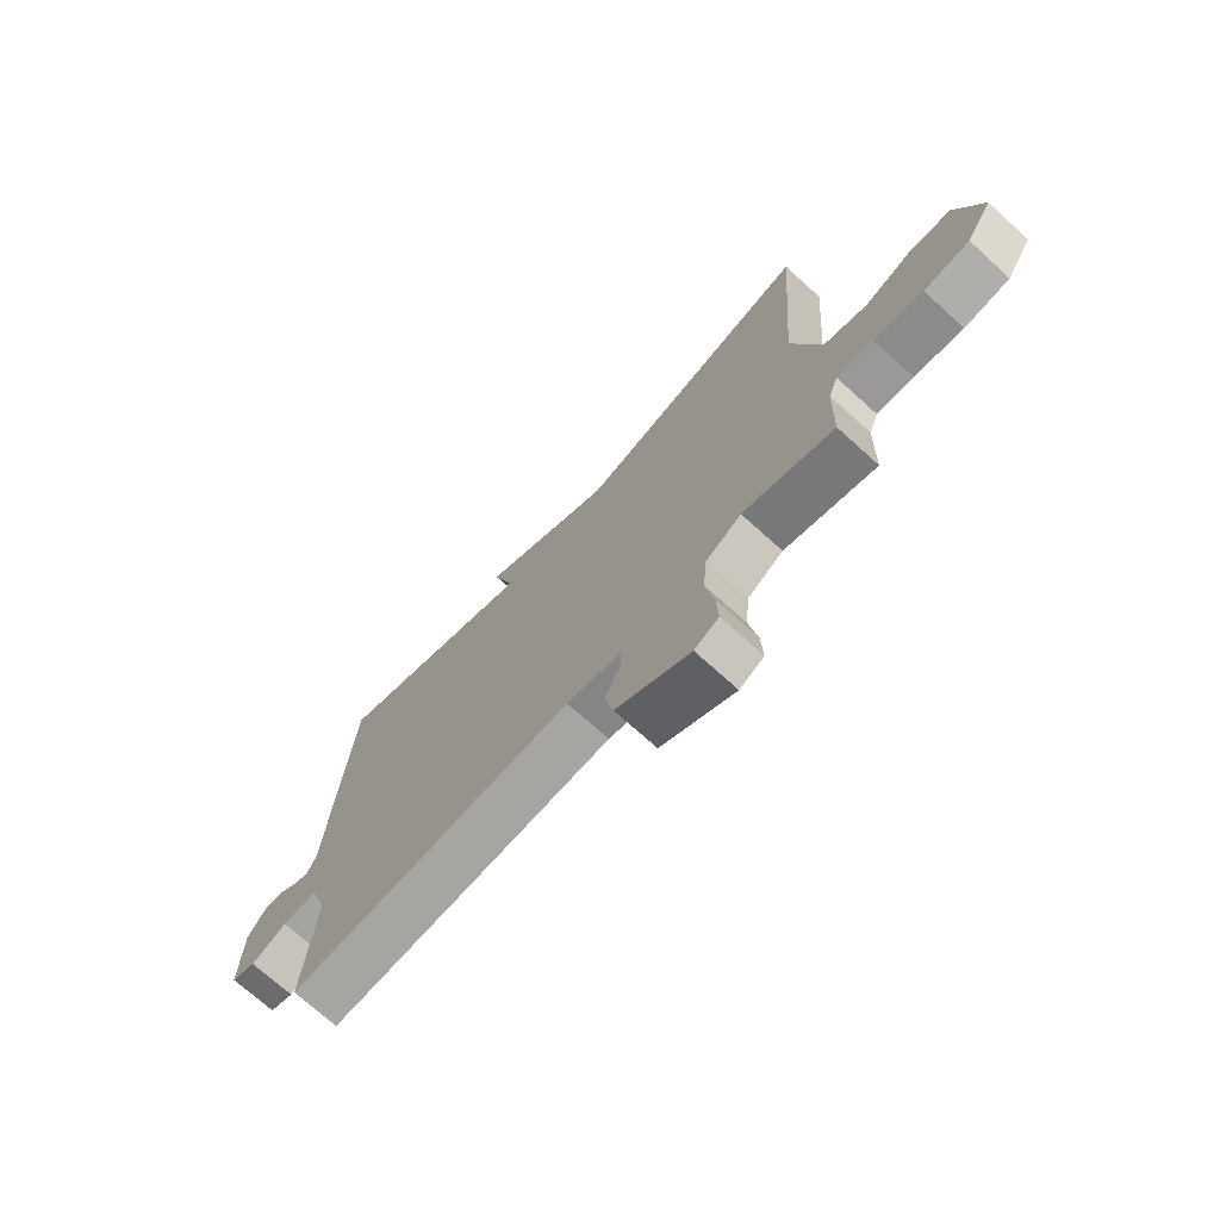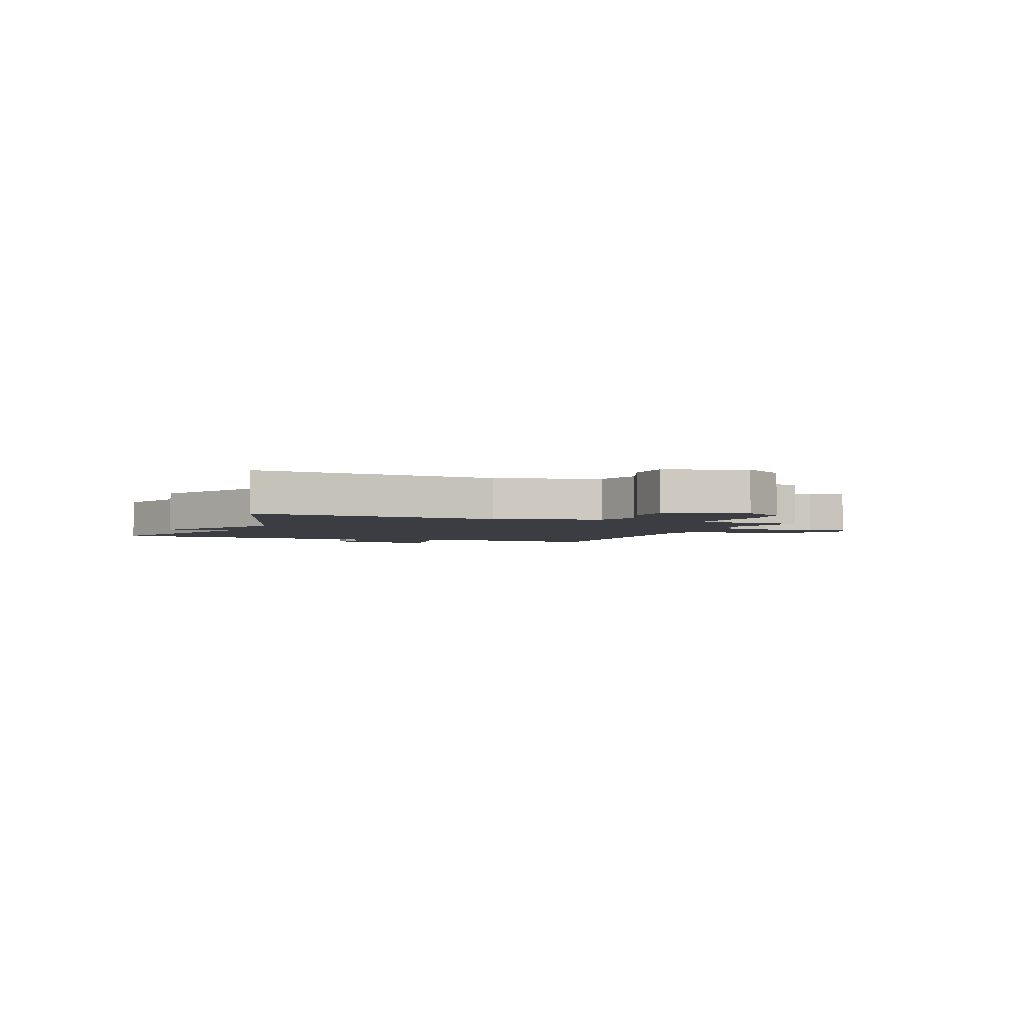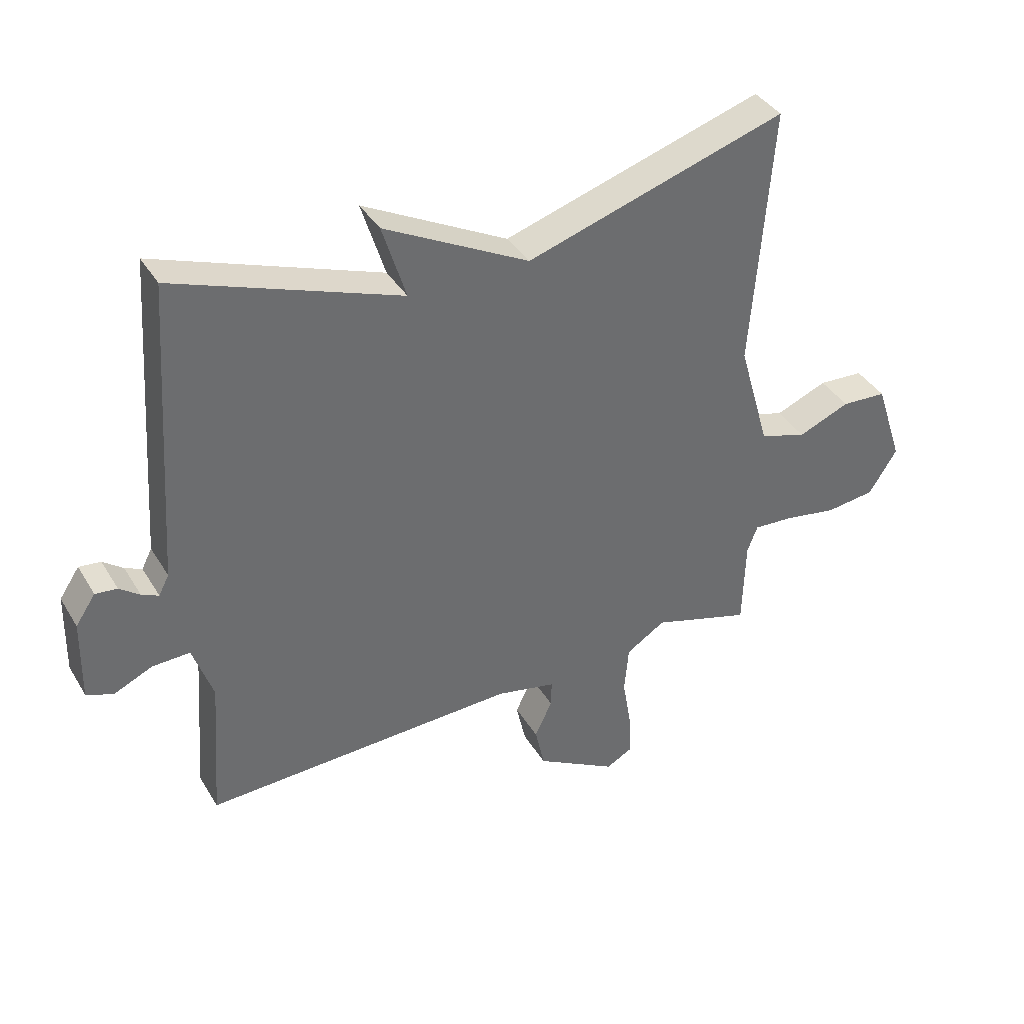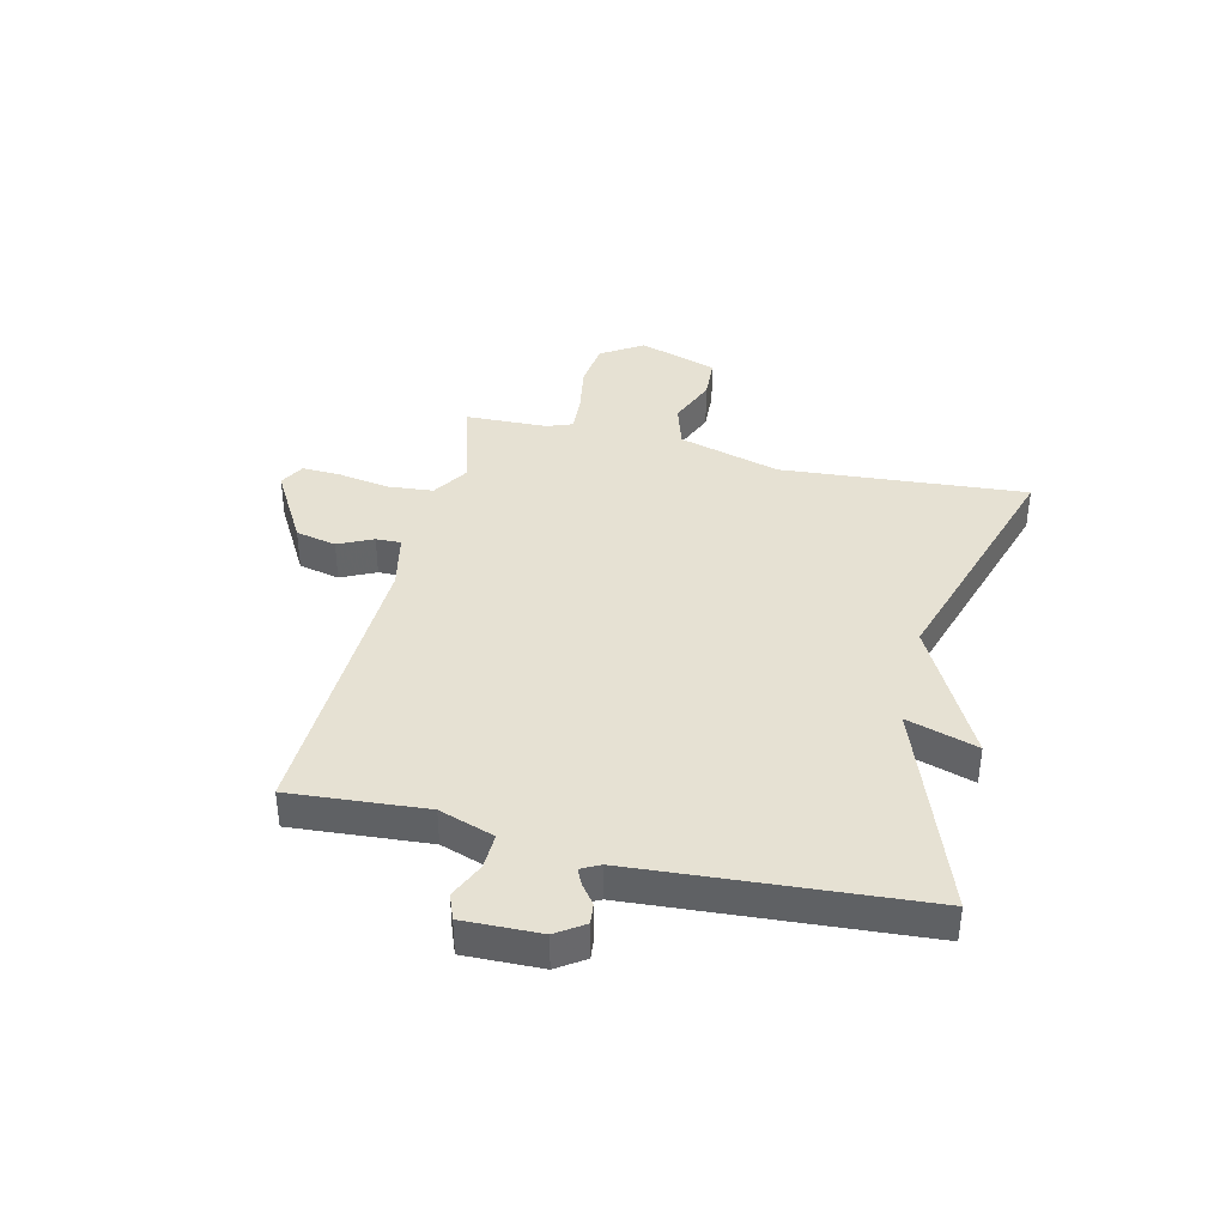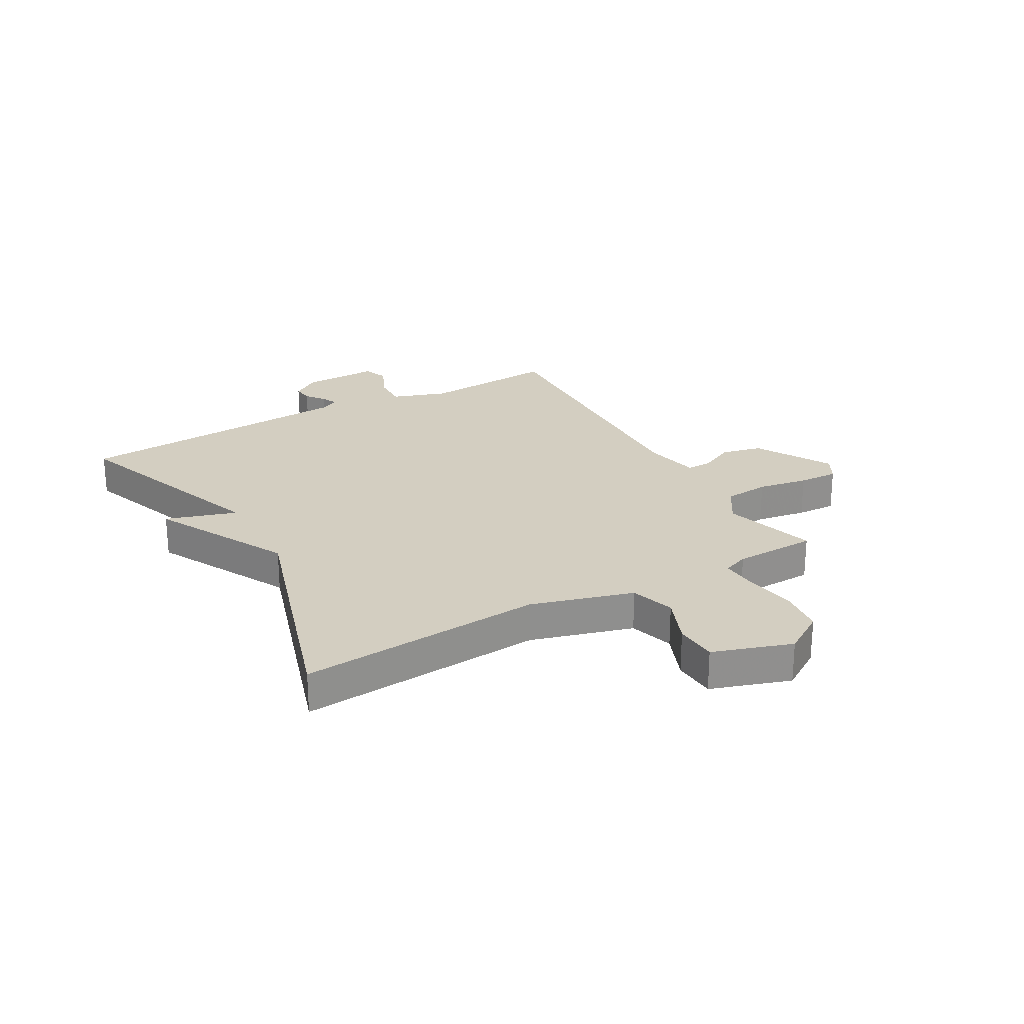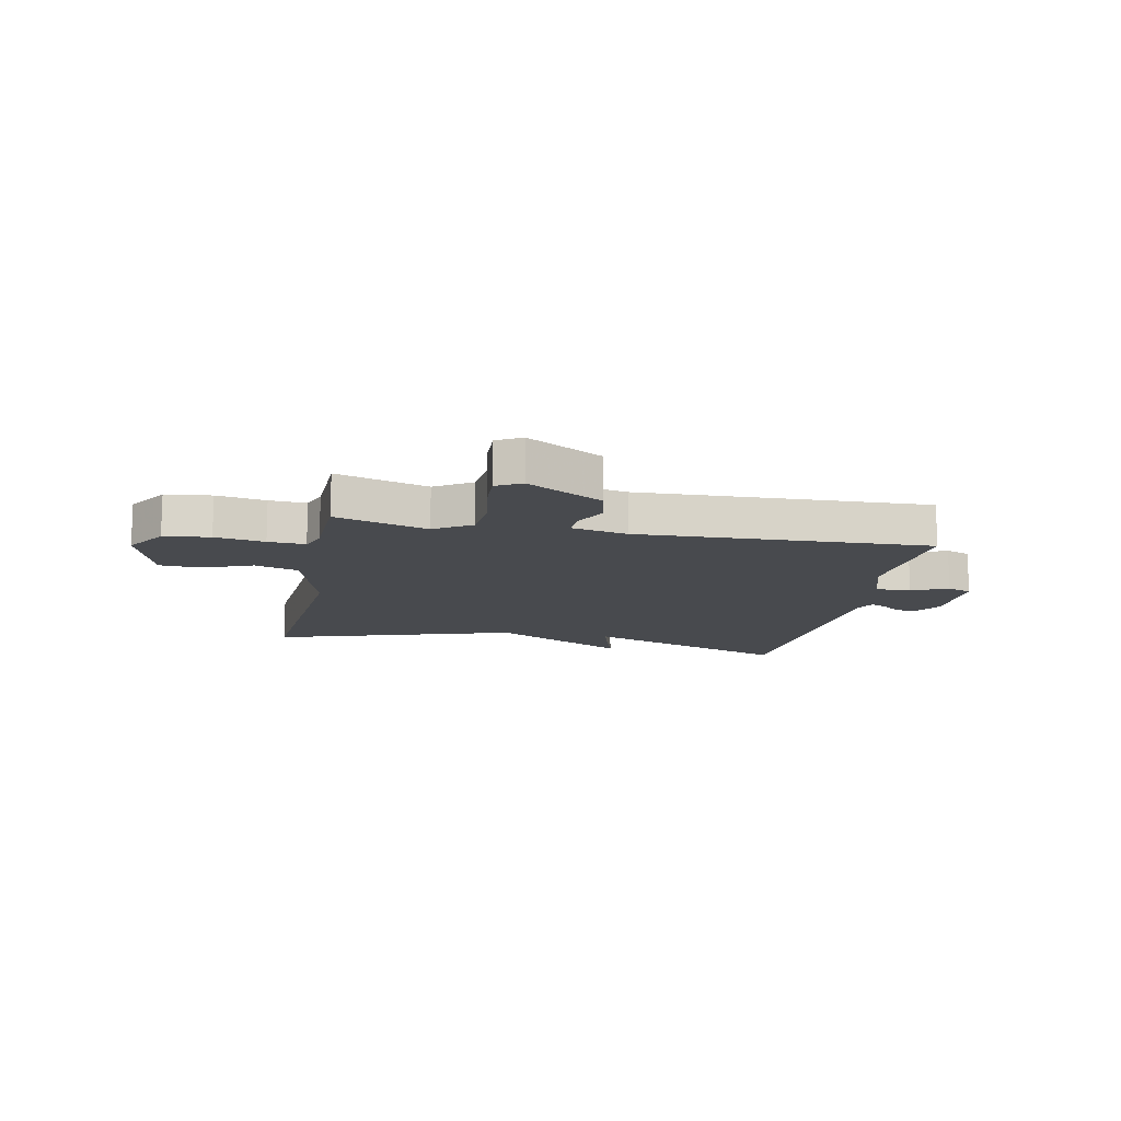
<metadata>
{"format":"obj","ext":"obj","renderer":"f3d","projection":"perspective","resolution":1024,"background":"white","views":[{"elev":-72.0,"azim":47.8,"up":"+Z"},{"elev":-2.9,"azim":68.4,"up":"+Y"},{"elev":38.4,"azim":-28.0,"up":"+Z"},{"elev":38.8,"azim":-76.7,"up":"+Y"},{"elev":25.0,"azim":60.5,"up":"+Y"},{"elev":-13.1,"azim":168.7,"up":"+Y"}]}
</metadata>
<code>
v -0.5 0.07 -0.5
v -0.482 0.07 -0.26
v -0.515 0.07 -0.163
v -0.577 0.07 -0.165
v -0.641 0.07 -0.194
v -0.685 0.07 -0.177
v -0.682 0.07 -0.041
v -0.649 0.07 0.008
v -0.613 0.07 0.004
v -0.58 0.07 -0.021
v -0.552 0.07 -0.034
v -0.535 0.07 -0.001
v -0.5 0.07 0.5
v -0.13 0.07 0.366
v -0.169 0.07 0.491
v 0.07 0.07 0.366
v 0.5 0.07 0.5
v 0.467 0.07 0.068
v 0.519 0.07 -0.112
v 0.597 0.07 -0.136
v 0.683 0.07 -0.101
v 0.758 0.07 -0.105
v 0.804 0.07 -0.244
v 0.757 0.07 -0.318
v 0.675 0.07 -0.328
v 0.587 0.07 -0.313
v 0.521 0.07 -0.309
v 0.504 0.07 -0.354
v 0.5 0.07 -0.5
v 0.336 0.07 -0.451
v 0.271 0.07 -0.492
v 0.264 0.07 -0.572
v 0.279 0.07 -0.661
v 0.282 0.07 -0.731
v 0.238 0.07 -0.755
v 0.104 0.07 -0.679
v 0.088 0.07 -0.607
v 0.117 0.07 -0.546
v 0.118 0.07 -0.502
v 0.019 0.07 -0.481
v -0.5 0 -0.5
v -0.482 0 -0.26
v -0.515 0 -0.163
v -0.577 0 -0.165
v -0.641 0 -0.194
v -0.685 0 -0.177
v -0.682 0 -0.041
v -0.649 0 0.008
v -0.613 0 0.004
v -0.58 0 -0.021
v -0.552 0 -0.034
v -0.535 0 -0.001
v -0.5 0 0.5
v -0.13 0 0.366
v -0.169 0 0.491
v 0.07 0 0.366
v 0.5 0 0.5
v 0.467 0 0.068
v 0.519 0 -0.112
v 0.597 0 -0.136
v 0.683 0 -0.101
v 0.758 0 -0.105
v 0.804 0 -0.244
v 0.757 0 -0.318
v 0.675 0 -0.328
v 0.587 0 -0.313
v 0.521 0 -0.309
v 0.504 0 -0.354
v 0.5 0 -0.5
v 0.336 0 -0.451
v 0.271 0 -0.492
v 0.264 0 -0.572
v 0.279 0 -0.661
v 0.282 0 -0.731
v 0.238 0 -0.755
v 0.104 0 -0.679
v 0.088 0 -0.607
v 0.117 0 -0.546
v 0.118 0 -0.502
v 0.019 0 -0.481
f 36 37 38
f 35 36 38
f 34 35 38
f 33 34 38
f 32 33 38
f 31 32 38 39
f 30 31 39 40
f 28 29 30
f 40 1 2
f 30 40 2
f 28 30 2
f 27 28 2
f 24 25 26
f 23 24 26
f 22 23 26
f 21 22 26
f 20 21 26
f 19 20 26 27
f 16 17 18
f 18 19 27
f 16 18 27
f 15 16 27
f 14 15 27
f 27 2 3
f 14 27 3
f 13 14 3
f 12 13 3
f 8 9 10
f 7 8 10
f 6 7 10
f 5 6 10
f 4 5 10
f 4 10 11
f 3 4 11 12
f 78 77 76
f 78 76 75
f 78 75 74
f 78 74 73
f 78 73 72
f 79 78 72 71
f 80 79 71 70
f 70 69 68
f 42 41 80
f 42 80 70
f 42 70 68
f 42 68 67
f 66 65 64
f 66 64 63
f 66 63 62
f 66 62 61
f 66 61 60
f 67 66 60 59
f 58 57 56
f 67 59 58
f 67 58 56
f 67 56 55
f 67 55 54
f 43 42 67
f 43 67 54
f 43 54 53
f 43 53 52
f 50 49 48
f 50 48 47
f 50 47 46
f 50 46 45
f 50 45 44
f 51 50 44
f 52 51 44 43
f 1 41 42 2
f 2 42 43 3
f 3 43 44 4
f 4 44 45 5
f 5 45 46 6
f 6 46 47 7
f 7 47 48 8
f 8 48 49 9
f 9 49 50 10
f 10 50 51 11
f 11 51 52 12
f 12 52 53 13
f 13 53 54 14
f 14 54 55 15
f 15 55 56 16
f 16 56 57 17
f 17 57 58 18
f 18 58 59 19
f 19 59 60 20
f 20 60 61 21
f 21 61 62 22
f 22 62 63 23
f 23 63 64 24
f 24 64 65 25
f 25 65 66 26
f 26 66 67 27
f 27 67 68 28
f 28 68 69 29
f 29 69 70 30
f 30 70 71 31
f 31 71 72 32
f 32 72 73 33
f 33 73 74 34
f 34 74 75 35
f 35 75 76 36
f 36 76 77 37
f 37 77 78 38
f 38 78 79 39
f 39 79 80 40
f 40 80 41 1

</code>
